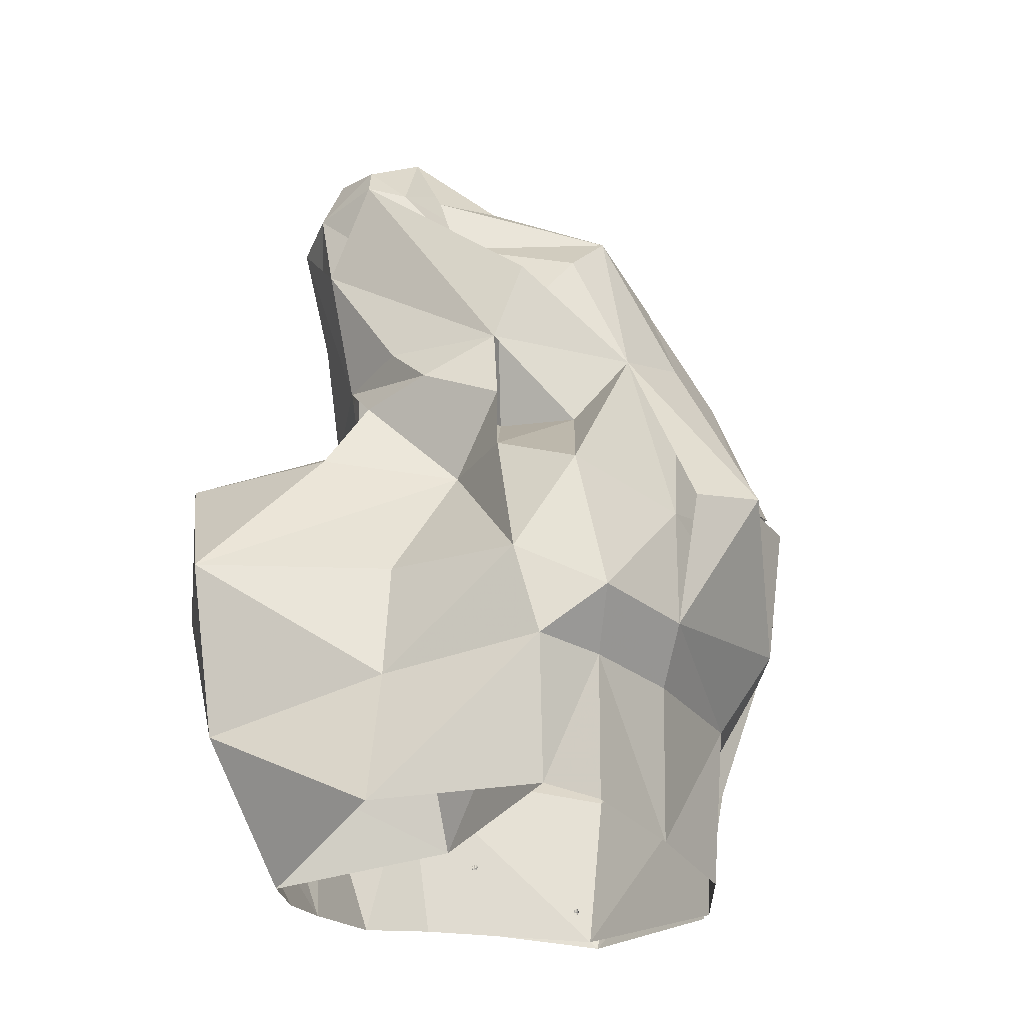
<metadata>
{"format":"obj","ext":"obj","renderer":"f3d","projection":"perspective","resolution":1024,"background":"white","views":[{"elev":-22.7,"azim":26.4,"up":"+Z"}]}
</metadata>
<code>
g common_zhizhujian
v -6.107 -9.002 48.71
v -4.618 -5.019 51.14
v -8.202 -3.411 52.22
v -9.544 -7.13 49.54
v -0.5589 -3.384 45.01
v -3.433 -8.777 46.28
v -0.1699 -7.153 42.08
v 8.728 -2.19 42.66
v -2.781 -1.84 49.78
v -2.739 3.57 43.99
v -0.1409 0.8424 44.4
v 6.08 8.12 39.83
v 0.2603 10.53 40.79
v 8.728 -2.19 42.66
v 11.15 -3.906 32.23
v 12.4 1.508 33.61
v 0.8341 18.92 15.36
v -0.2478 14.39 23.63
v 6.354 12.51 23.03
v 7.739 17.85 15.14
v 13.4 -13.04 12.98
v 8.277 -15.34 15.51
v 9.706 -14.75 9.943
v 11.66 -10.58 9.532
v 9.866 3.047 39.51
v 15.36 6.65 21.9
v 15.08 -6.004 19.78
v 11.47 -13.2 21.63
v 15.21 -6.298 12.29
v 4.078 -9.067 33.67
v 3.057 -6.695 28.01
v 8.203 -6.186 27.67
v 7.983 -5.617 39.73
v -0.5776 -14.49 15.78
v -0.4785 -10.96 8.836
v -2.343 -4.926 34.23
v -0.2478 -5.618 30.52
v 1.216 -9.269 23.52
v 5.681 -12.35 23.98
v 12.58 14.66 14.7
v 16.58 6.26 13.66
v 13.26 5.376 8.703
v 9.661 11.9 7.893
v 0.3173 14.94 7.79
v 15.21 -6.298 12.29
v 13.32 -4.498 8.915
v 15.12 2.892 21.77
v -3.99 -7.665 39.95
v -8.827 -9.506 40.72
v -5.417 -9.818 41.81
v -5.556 -10.23 46.7
v -3.968 1.994 45.83
v -4.971 1.459 49.1
v -1.818 -1.071 46.03
v -9.809 -9.338 45.54
v -12.47 -5.536 47.4
v -10.9 -1.582 49.83
v -9.65 1.481 43.06
v -12.24 2.016 40.37
v -8.452 -1.917 41.14
v -12.86 -3.732 44.29
v -8.878 1.493 48.49
v -6.176 10.35 38.94
v -6.323 4.19 43.08
v -12.24 2.016 40.37
v -13.08 4.295 32.35
v -12.69 -1.296 31.16
v -6.054 17.91 16.01
v -6.943 13.2 23.83
v -14.78 -15.31 14.27
v -13.42 -13.41 5.918
v -11.37 -17.55 5.521
v -11.46 -20.05 16.02
v -13.14 9.001 23.53
v -11.34 7.949 37.72
v -14.16 -5.941 22.19
v -16.74 -6.547 13.56
v -16.2 -13.76 24.16
v -7.92 -6.907 32.88
v -8.012 -6.207 28.44
v -2.854 -6.746 28.71
v -11.62 -2.228 38.41
v -6.673 -13.06 24.85
v -12.38 11.04 17.57
v -12.08 8.844 10.27
v -15.55 2.229 8.983
v -16.26 4.139 15.36
v -15.26 -3.967 6.899
v -13.18 4.993 23.48
v -9.579 -4.65 38.8
v -11.17 -6.709 40.65
v -13.05 -6.183 45.15
v -7.514 2.033 44.82
v 4.785 0.5592 43.86
v -6.57 -0.4058 51.93
v -8.616 4.371 42.35
f 1 2 3
f 3 4 1
f 5 6 7
f 7 8 5
f 9 2 6
f 6 5 9
f 10 11 12
f 12 13 10
f 14 15 16
f 17 18 19
f 19 20 17
f 21 22 23
f 23 24 21
f 12 25 26
f 26 19 12
f 27 28 21
f 21 29 27
f 30 31 32
f 32 15 30
f 33 8 7
f 22 34 35
f 35 23 22
f 30 36 37
f 37 31 30
f 38 34 22
f 22 39 38
f 40 41 42
f 42 43 40
f 44 17 20
f 20 43 44
f 42 41 45
f 45 46 42
f 21 24 46
f 46 29 21
f 13 12 19
f 19 18 13
f 40 20 19
f 19 26 40
f 40 26 47
f 47 41 40
f 16 15 27
f 27 47 16
f 37 38 39
f 39 31 37
f 48 49 36
f 36 30 48
f 50 48 7
f 7 51 50
f 1 51 6
f 6 2 1
f 16 47 26
f 26 25 16
f 52 53 9
f 9 54 52
f 41 47 27
f 27 45 41
f 55 49 50
f 50 51 55
f 56 4 3
f 3 57 56
f 58 59 60
f 60 61 58
f 62 58 61
f 61 57 62
f 10 13 63
f 63 64 10
f 65 66 67
f 17 68 69
f 69 18 17
f 70 71 72
f 72 73 70
f 63 69 74
f 74 75 63
f 76 77 70
f 70 78 76
f 79 67 80
f 80 81 79
f 82 60 59
f 73 72 35
f 35 34 73
f 79 81 37
f 37 36 79
f 38 83 73
f 73 34 38
f 84 85 86
f 86 87 84
f 44 85 68
f 68 17 44
f 86 88 77
f 77 87 86
f 70 77 88
f 88 71 70
f 13 18 69
f 69 63 13
f 84 74 69
f 69 68 84
f 84 87 89
f 89 74 84
f 66 89 76
f 76 67 66
f 37 81 83
f 83 38 37
f 90 79 36
f 36 49 90
f 60 90 91
f 91 92 60
f 56 57 61
f 61 92 56
f 66 75 74
f 74 89 66
f 52 93 62
f 62 53 52
f 87 77 76
f 76 89 87
f 55 92 91
f 91 49 55
f 9 5 54
f 28 39 22
f 5 94 54
f 1 4 55
f 11 94 12
f 15 28 27
f 48 50 49
f 51 1 55
f 21 28 22
f 7 48 30
f 7 30 33
f 43 20 40
f 11 10 52
f 2 95 3
f 31 39 32
f 94 8 25
f 6 51 7
f 5 8 94
f 94 11 54
f 11 52 54
f 53 95 9
f 39 28 32
f 30 15 33
f 33 15 14
f 8 16 25
f 15 32 28
f 94 25 12
f 2 9 95
f 62 93 58
f 78 73 83
f 58 93 96
f 56 55 4
f 64 63 96
f 67 76 78
f 90 49 91
f 92 55 56
f 70 73 78
f 60 79 90
f 60 82 79
f 85 84 68
f 64 52 10
f 57 3 95
f 81 80 83
f 96 75 59
f 61 60 92
f 58 96 59
f 96 93 64
f 64 93 52
f 53 62 95
f 83 80 78
f 79 82 67
f 82 65 67
f 59 75 66
f 67 78 80
f 96 63 75
f 57 95 62
g common_zhizhujian
v 12.26 -2.307 -0.1826
v 13.32 -4.498 8.915
v 11.66 -10.58 9.532
v 11.14 -9.496 0.9028
v 12.7 4.809 -1.411
v 10.4 9.403 -2.27
v 9.661 11.9 7.893
v 13.26 5.376 8.703
v -0.2478 -7.25 -0.6186
v 8.955 -12.79 1.345
v 9.706 -14.75 9.943
v -0.4785 -10.96 8.836
v -0.345 14.13 -2.246
v 0.3173 14.94 7.79
v 11.15 -3.906 32.23
v 5.816 -9.036 38.32
v 4.086 -9.737 33.14
v 8.203 -6.186 27.67
v -5.556 -10.23 46.7
v -8.827 -9.506 40.72
v -0.3425 -17.33 0.3126
v 8.955 -12.79 1.345
v 9.706 -14.75 9.943
v -0.398 -15.64 8.547
v 8.277 -15.34 15.51
v -0.5776 -14.49 15.78
v 0.8341 18.92 15.36
v -0.2478 16.8 24.83
v 4.551 16.17 24.74
v 7.739 17.85 15.14
v 12.58 14.66 14.7
v 17.54 6.787 22.41
v 1.274 16.24 35.4
v 6.668 14.28 31.97
v 4.551 16.33 25.02
v -0.3927 18.47 26.15
v 12.74 7.415 33.13
v 9.872 3.015 39.41
v 12.4 1.508 33.61
v 4.879 -10.82 28.43
v -0.2478 -11.36 30.48
v 1.216 -9.269 23.52
v 5.681 -12.35 23.98
v -0.1409 0.8424 44.4
v -2.739 3.57 43.99
v -3.552 2.899 46.08
v -0.9672 -0.3822 46.38
v -4.971 1.459 49.1
v -2.781 -1.84 49.78
v -12.53 -2.336 -2.413
v -11.34 -7.58 -2.841
v -13.42 -13.41 5.918
v -15.26 -3.967 6.899
v -13.05 4.921 -1.938
v -15.55 2.229 8.983
v -12.08 8.844 10.27
v -10.78 9.666 -1.374
v -11.37 -17.55 5.521
v -9.069 -12.9 -3.106
v -12.69 -1.296 31.16
v -8.012 -6.207 28.44
v -8.015 -7.563 32.35
v -11.73 -4.943 37.56
v -13.05 -6.183 45.15
v -11.37 -17.55 5.521
v -9.069 -12.9 -3.106
v -11.46 -20.05 16.02
v -6.054 17.91 16.01
v -5.047 16.2 24.7
v -12.38 11.04 17.57
v -12.74 12.43 24.18
v -5.047 16.37 24.97
v -6.579 14 32.68
v -13.08 4.295 32.35
v -11.34 7.949 37.72
v -13.94 13.18 25.12
v -15.28 5.108 24.53
v -4.694 -10.87 29.12
v -6.673 -13.06 24.85
v -6.323 4.19 43.08
v -7.525 3.172 44.98
v -8.878 1.493 48.49
v 0.8341 18.92 15.36
v 0.5311 18.35 10.77
v -7.588 13.52 10.52
v -6.054 17.91 16.01
v -5.811 14.5 5.245
v -0.003107 18.21 2.663
v 0.2603 10.53 40.79
v 6.08 8.12 39.83
v -6.176 10.35 38.94
v 17.34 2.678 22.57
v 12.4 1.508 33.61
v 19.05 -1.551 21.65
v 16.58 6.26 13.66
v 15.21 -6.298 12.29
v 11.15 -3.906 32.23
v 16.59 -6.063 20.8
v 8.728 -2.19 42.66
v -1.416 -7.264 45.92
v -0.1699 -7.153 42.08
v 0.9564 -3.659 46.31
v -4.618 -5.019 51.14
v -3.38 -10.12 33.19
v 4.086 -9.737 33.14
v 17.34 2.678 22.57
v 16.58 6.26 13.66
v -8.827 -9.506 40.72
v -2.781 -1.84 49.78
v -15.28 5.108 24.53
v -17.35 -1.4 22.79
v -13.08 4.295 32.35
v -16.26 4.139 15.36
v -16.74 -6.547 13.56
v -12.69 -1.296 31.16
v -14.99 -5.93 21.75
v -12.24 2.016 40.37
v -8.452 -1.917 41.14
v -12.15 0.01005 45
v -11.76 3.989 44.84
v -10.9 -1.582 49.83
v -8.015 -7.563 32.35
v -15.28 5.108 24.53
v -16.26 4.139 15.36
v -8.878 1.493 48.49
v 16.87 6.167 23.46
v -0.3529 15.43 -2.473
v 0.1838 17.1 5.59
v 9.657 14.8 7.309
v 8.961 12.17 -1.876
v 12.58 14.66 14.7
v 0.5311 18.35 10.77
v -9.38 10.93 -1.199
v -9.929 10.93 7.944
v -6.054 17.91 16.01
v 17.34 2.678 22.57
f 97 98 99
f 99 100 97
f 101 102 103
f 103 104 101
f 105 106 107
f 107 108 105
f 109 110 103
f 103 102 109
f 97 101 104
f 104 98 97
f 106 100 99
f 99 107 106
f 111 112 113
f 113 114 111
f 115 116 113
f 113 112 115
f 117 118 119
f 119 120 117
f 121 122 120
f 120 119 121
f 123 124 125
f 125 126 123
f 127 126 125
f 125 128 127
f 129 130 131
f 131 132 129
f 133 134 135
f 136 137 138
f 138 139 136
f 140 141 142
f 142 143 140
f 142 144 145
f 145 143 142
f 146 147 148
f 148 149 146
f 150 151 152
f 152 153 150
f 105 108 154
f 154 155 105
f 109 153 152
f 152 110 109
f 146 149 151
f 151 150 146
f 155 154 148
f 148 147 155
f 156 157 158
f 158 159 156
f 160 159 158
f 158 116 160
f 117 120 161
f 161 162 117
f 163 161 120
f 120 122 163
f 123 164 165
f 165 124 123
f 166 167 165
f 165 164 166
f 168 169 129
f 129 132 168
f 170 171 172
f 172 173 170
f 174 175 138
f 138 137 174
f 176 177 142
f 142 141 176
f 142 177 178
f 178 144 142
f 179 180 181
f 181 182 179
f 183 181 180
f 180 184 183
f 185 186 130
f 130 129 185
f 169 187 185
f 185 129 169
f 188 189 190
f 191 188 190
f 191 190 192
f 189 193 190
f 190 194 192
f 193 194 190
f 195 196 197
f 198 199 196
f 200 137 201
f 202 203 128
f 186 134 130
f 201 137 136
f 201 204 200
f 195 198 196
f 198 205 199
f 203 127 128
f 206 207 208
f 209 207 206
f 209 210 207
f 208 207 211
f 207 210 212
f 211 207 212
f 213 214 215
f 216 215 217
f 200 218 137
f 219 167 220
f 187 169 171
f 218 174 137
f 218 200 204
f 213 215 216
f 216 217 221
f 220 167 166
f 169 168 172
f 169 172 171
f 222 131 130
f 134 133 130
f 223 224 225
f 225 226 223
f 227 225 224
f 224 228 227
f 223 229 230
f 230 224 223
f 231 228 224
f 224 230 231
f 135 232 133
f 133 222 130
f 232 222 133
g Object02
v 0.03433 -3.917 32.71
v 0.03391 -3.87 32.72
v -0.002478 -3.868 32.74
v -0.002477 -3.913 32.72
v 0.04998 -3.854 32.65
v 0.05188 -3.91 32.68
v 0.0648 -3.893 32.63
v 0.1127 -3.863 32.62
v 0.03285 -3.838 32.7
v -0.002478 -3.805 32.64
v 0.03328 -3.817 32.64
v 0.06801 -3.762 32.59
v -0.002478 -3.745 32.6
v 0.1127 -3.863 32.62
v 0.1295 -3.877 32.51
v 0.1356 -3.82 32.53
v 0.0666 -3.941 32.53
v 0.04308 -3.914 32.48
v 0.09455 -3.905 32.47
v 0.1072 -3.899 32.59
v -0.002477 -3.911 32.54
v -0.002477 -3.909 32.49
v 0.02978 -3.919 32.62
v -0.002477 -3.952 32.64
v 0.03072 -3.939 32.64
v 0.0408 -3.931 32.69
v -0.002478 -3.819 32.66
v -0.002478 -3.82 32.69
v 0.0305 -3.837 32.66
v -0.002477 -3.943 32.69
v -0.03929 -3.916 32.71
v -0.03886 -3.869 32.72
v -0.05494 -3.853 32.65
v -0.1177 -3.862 32.62
v -0.06976 -3.892 32.63
v -0.05683 -3.909 32.68
v -0.0378 -3.837 32.7
v -0.07296 -3.761 32.59
v -0.03824 -3.816 32.64
v -0.1177 -3.862 32.62
v -0.1406 -3.819 32.53
v -0.1344 -3.877 32.51
v -0.07156 -3.94 32.53
v -0.09951 -3.905 32.47
v -0.04804 -3.913 32.48
v -0.1105 -3.898 32.59
v -0.03473 -3.917 32.62
v -0.03568 -3.937 32.64
v -0.04575 -3.929 32.69
v -0.03546 -3.835 32.66
v 0.07905 -3.83 32.63
v -0.002478 -3.835 32.73
v 0.1182 -3.795 32.58
v -0.08401 -3.828 32.64
v -0.1231 -3.794 32.58
f 233 234 235
f 235 236 233
f 237 238 239
f 239 240 237
f 241 234 238
f 238 237 241
f 242 243 244
f 244 245 242
f 246 247 248
f 249 250 251
f 251 247 249
f 252 240 239
f 249 253 254
f 254 250 249
f 255 256 253
f 253 249 255
f 257 255 239
f 239 258 257
f 233 258 238
f 238 234 233
f 259 260 241
f 241 261 259
f 262 256 257
f 257 258 262
f 263 236 235
f 235 264 263
f 265 266 267
f 267 268 265
f 269 265 268
f 268 264 269
f 242 245 270
f 270 271 242
f 272 273 274
f 275 274 276
f 276 277 275
f 278 267 266
f 275 277 254
f 254 253 275
f 279 275 253
f 253 256 279
f 267 279 280
f 280 281 267
f 263 264 268
f 268 281 263
f 259 282 269
f 269 260 259
f 262 281 280
f 280 256 262
f 241 237 261
f 237 283 261
f 233 236 262
f 243 283 244
f 255 257 256
f 258 233 262
f 239 255 249
f 239 249 252
f 243 242 259
f 234 284 235
f 283 240 285
f 238 258 239
f 237 240 283
f 283 243 261
f 243 259 261
f 260 284 241
f 249 247 252
f 252 247 246
f 240 248 285
f 283 285 244
f 234 241 284
f 269 282 265
f 265 282 286
f 263 262 236
f 271 270 286
f 279 256 280
f 281 262 263
f 267 275 279
f 267 278 275
f 271 259 242
f 264 235 284
f 286 287 266
f 268 267 281
f 265 286 266
f 286 282 271
f 271 282 259
f 260 269 284
f 275 278 274
f 278 272 274
f 266 287 273
f 286 270 287
f 264 284 269
g Object02
v 0.1295 -3.877 32.51
v 0.1035 -3.927 32.58
v 0.06713 -3.948 32.53
v 0.09455 -3.905 32.47
v 0.0408 -3.931 32.69
v -0.002477 -3.952 32.64
v 0.06408 -3.954 32.48
v -0.002477 -3.966 32.49
v -0.002477 -3.94 32.43
v 0.07427 -3.966 32.43
v 0.03328 -3.817 32.64
v -0.002478 -3.805 32.64
v -0.002478 -3.809 32.66
v 0.03546 -3.826 32.66
v -0.002478 -3.82 32.69
v 0.03285 -3.838 32.7
v -0.1344 -3.877 32.51
v -0.09951 -3.905 32.47
v -0.07209 -3.947 32.53
v -0.1085 -3.926 32.58
v -0.04575 -3.929 32.69
v -0.06903 -3.954 32.48
v -0.07922 -3.966 32.43
v -0.03824 -3.816 32.64
v -0.04042 -3.825 32.66
v -0.0378 -3.837 32.7
v 0.1127 -3.863 32.62
v 0.06187 -3.89 32.67
v 0.0648 -3.893 32.63
v 0.06693 -3.848 32.66
v 0.03391 -3.87 32.72
v -0.002477 -3.966 32.54
v 0.06713 -3.948 32.53
v -0.002477 -3.952 32.64
v 0.03285 -3.838 32.7
v -0.1177 -3.862 32.62
v -0.06976 -3.892 32.63
v -0.06631 -3.871 32.68
v -0.08124 -3.835 32.67
v -0.03886 -3.869 32.72
v -0.07209 -3.947 32.53
v -0.0378 -3.837 32.7
f 288 289 290
f 290 291 288
f 292 293 290
f 290 289 292
f 294 295 296
f 296 297 294
f 298 299 300
f 300 301 298
f 300 302 303
f 303 301 300
f 304 305 306
f 306 307 304
f 308 307 306
f 306 293 308
f 309 310 296
f 296 295 309
f 311 312 300
f 300 299 311
f 300 312 313
f 313 302 300
f 314 315 316
f 317 318 315
f 319 295 320
f 320 295 294
f 320 321 319
f 314 317 315
f 317 322 318
f 323 324 325
f 326 325 327
f 319 328 295
f 328 309 295
f 328 319 321
f 323 325 326
f 326 327 329
g Object03
v 0.1566 -4.22 -0.925
v 0.08938 -4.265 -0.9146
v 0.1006 -4.248 -0.9856
v 0.1202 -4.206 -0.9833
v 0.1599 -4.131 -0.8386
v 0.1368 -4.209 -0.828
v 0.1683 -4.151 -0.926
v -0.002477 -4.238 -0.9124
v -0.002477 -4.201 -0.9775
v -0.002477 -4.197 -0.821
v 0.07427 -4.224 -0.8173
v 0.1367 -4.047 -0.9649
v 0.1682 -4.025 -0.9027
v 0.1683 -4.151 -0.926
v 0.1368 -4.145 -0.9798
v 0.1356 -4.078 -0.7228
v 0.1295 -4.135 -0.735
v 0.1399 -4.045 -0.8156
v -0.002477 -4.167 -0.7568
v 0.04308 -4.172 -0.7728
v -0.1615 -4.221 -0.9241
v -0.1252 -4.206 -0.9825
v -0.1056 -4.248 -0.9845
v -0.09434 -4.265 -0.9135
v -0.1648 -4.13 -0.8381
v -0.1732 -4.131 -0.9254
v -0.1418 -4.209 -0.8271
v -0.07922 -4.223 -0.8163
v -0.1417 -4.048 -0.9647
v -0.1418 -4.111 -0.9792
v -0.1731 -4.025 -0.9027
v -0.1406 -4.077 -0.7225
v -0.1448 -4.044 -0.8155
v -0.1344 -4.134 -0.7344
v -0.04804 -4.171 -0.7721
v 0.09455 -4.163 -0.7743
v -0.09951 -4.163 -0.7736
f 330 331 332
f 332 333 330
f 334 335 330
f 330 336 334
f 331 337 338
f 338 332 331
f 339 337 331
f 331 340 339
f 341 342 343
f 343 344 341
f 330 333 344
f 344 336 330
f 345 346 334
f 334 347 345
f 348 339 340
f 340 349 348
f 342 347 334
f 334 343 342
f 350 351 352
f 352 353 350
f 354 355 350
f 350 356 354
f 353 352 338
f 338 337 353
f 339 357 353
f 353 337 339
f 358 359 355
f 355 360 358
f 350 355 359
f 359 351 350
f 361 362 354
f 354 363 361
f 348 364 357
f 357 339 348
f 360 355 354
f 354 362 360
f 335 340 331
f 346 335 334
f 330 335 331
f 349 340 365
f 340 335 365
f 346 365 335
f 356 353 357
f 363 354 356
f 350 353 356
f 364 366 357
f 357 366 356
f 363 356 366
g Object03
v 0.1221 -4.107 -1.067
v 0.1368 -4.145 -0.9798
v 0.1202 -4.206 -0.9833
v 0.1111 -4.18 -1.068
v -0.002477 -4.157 -1.068
v 0.0892 -4.213 -1.068
v 0.1006 -4.248 -0.9856
v -0.002477 -4.201 -0.9775
v 0.1264 -4.035 -1.067
v 0.1367 -4.047 -0.9649
v -0.002477 -4.258 -1.068
v 0.0892 -4.213 -1.068
v 0.1006 -4.248 -0.9856
v -0.002477 -4.247 -0.9835
v 0.08938 -4.265 -0.9146
v -0.002477 -4.238 -0.9124
v -0.1271 -4.108 -1.067
v -0.116 -4.16 -1.068
v -0.1252 -4.206 -0.9825
v -0.1418 -4.111 -0.9792
v -0.1056 -4.248 -0.9845
v -0.09415 -4.214 -1.068
v -0.1417 -4.048 -0.9647
v -0.1313 -4.036 -1.067
v -0.1056 -4.248 -0.9845
v -0.09415 -4.214 -1.068
v -0.09434 -4.265 -0.9135
v 0.1682 -4.025 -0.9027
v 0.1871 -4.08 -0.8129
v 0.1683 -4.151 -0.926
v 0.1356 -4.078 -0.7228
v 0.1295 -4.135 -0.735
v 0.1733 -4.129 -0.8263
v -0.1731 -4.025 -0.9027
v -0.1732 -4.131 -0.9254
v -0.1871 -4.08 -0.8284
v -0.1406 -4.077 -0.7225
v -0.1344 -4.134 -0.7344
v -0.1733 -4.129 -0.8416
f 367 368 369
f 369 370 367
f 371 372 373
f 373 374 371
f 367 375 376
f 376 368 367
f 372 370 369
f 369 373 372
f 377 378 379
f 379 380 377
f 381 382 380
f 380 379 381
f 383 384 385
f 385 386 383
f 371 374 387
f 387 388 371
f 383 386 389
f 389 390 383
f 388 387 385
f 385 384 388
f 377 380 391
f 391 392 377
f 393 391 380
f 380 382 393
f 394 395 396
f 397 398 395
f 395 399 396
f 398 399 395
f 400 401 402
f 403 402 404
f 402 401 405
f 404 402 405
g common_zhizhujian01
v -0.002477 11.24 -0.7867
v -0.002477 11.19 -0.7143
v 0.06448 11.18 -0.7131
v 0.06668 11.23 -0.7853
v 0.06801 11.13 -0.5624
v 0.1182 11.1 -0.5709
v 0.1345 11.14 -0.7186
v 0.1155 11.2 -0.7892
v 0.1682 11.13 -0.8086
v 0.1367 11.1 -0.8708
v 0.1008 11.17 -0.8662
v -0.002477 11.21 -0.8686
v -0.002477 11.15 -0.5559
v 0.1399 11.11 -0.7215
v 0.1356 11.07 -0.6287
v -0.07164 11.23 -0.7856
v -0.06943 11.18 -0.7134
v -0.07296 11.13 -0.5624
v -0.1394 11.14 -0.7187
v -0.1231 11.1 -0.5707
v -0.1205 11.19 -0.7893
v -0.1057 11.17 -0.8663
v -0.1417 11.1 -0.8706
v -0.1731 11.13 -0.8086
v -0.1448 11.11 -0.7214
v -0.1406 11.07 -0.6284
f 406 407 408
f 408 409 406
f 410 411 412
f 412 408 410
f 413 414 415
f 415 416 413
f 417 406 409
f 409 416 417
f 418 410 408
f 408 407 418
f 413 409 408
f 408 412 413
f 413 412 419
f 419 414 413
f 420 419 412
f 412 411 420
f 406 421 422
f 422 407 406
f 423 422 424
f 424 425 423
f 426 427 428
f 428 429 426
f 417 427 421
f 421 406 417
f 418 407 422
f 422 423 418
f 426 424 422
f 422 421 426
f 426 429 430
f 430 424 426
f 431 425 424
f 424 430 431
f 416 409 413
f 427 426 421
g common_zhizhujian01
v 0.1264 11.12 -0.9734
v 0.1033 11.16 -0.9731
v 0.1008 11.17 -0.8662
v 0.1367 11.1 -0.8708
v -0.002477 11.21 -0.9731
v -0.002477 11.21 -0.8686
v -0.002477 11.24 -0.7867
v -0.002477 11.21 -0.7003
v 0.04551 11.21 -0.7017
v 0.06668 11.23 -0.7853
v 0.1155 11.2 -0.7892
v 0.1547 11.15 -0.7104
v -0.1313 11.12 -0.9733
v -0.1417 11.1 -0.8706
v -0.1057 11.17 -0.8663
v -0.1082 11.16 -0.9733
v -0.07164 11.23 -0.7856
v -0.05047 11.21 -0.7021
v -0.1205 11.19 -0.7893
v -0.1274 11.17 -0.7105
v -0.002477 11.24 -0.7867
v -0.002477 11.24 -0.8347
v -0.06105 11.21 -0.8707
v -0.07164 11.23 -0.7856
v -0.05047 11.22 -0.9205
v -0.002477 11.25 -0.9187
v 0.1608 11.11 -0.7106
v 0.1356 11.07 -0.6287
v 0.1871 11.07 -0.7188
v 0.1682 11.13 -0.8086
v 0.1608 11.11 -0.7106
v 0.1682 11.13 -0.8086
v -0.1658 11.11 -0.7104
v -0.1871 11.07 -0.7343
v -0.1406 11.07 -0.6284
v -0.1731 11.13 -0.8086
v -0.1658 11.11 -0.7104
v -0.1731 11.13 -0.8086
v -0.002477 11.22 -0.9744
v -0.002477 11.23 -0.8894
v 0.1006 11.2 -0.8671
v 0.0892 11.19 -0.9638
v 0.1155 11.2 -0.7892
v -0.002477 11.24 -0.8347
v -0.09415 11.17 -0.9736
v -0.08754 11.19 -0.8904
v -0.07164 11.23 -0.7856
f 432 433 434
f 434 435 432
f 436 437 434
f 434 433 436
f 438 439 440
f 440 441 438
f 442 441 440
f 440 443 442
f 444 445 446
f 446 447 444
f 436 447 446
f 446 437 436
f 438 448 449
f 449 439 438
f 450 451 449
f 449 448 450
f 452 453 454
f 454 455 452
f 456 454 453
f 453 457 456
f 458 459 460
f 461 458 460
f 462 463 443
f 463 442 443
f 464 465 466
f 467 465 464
f 468 451 469
f 469 451 450
f 470 471 472
f 472 473 470
f 474 472 471
f 471 475 474
f 470 476 477
f 477 471 470
f 478 475 471
f 471 477 478
g Object01
v -0.003203 14.96 32.8
v 0.08401 14.94 32.79
v 0.04551 14.97 32.71
v -0.003928 14.99 32.73
v 0.1448 14.87 32.8
v 0.1182 14.86 32.84
v 0.1356 14.83 32.78
v -0.05047 14.97 32.71
v -0.0754 14.94 32.79
v -0.1406 14.83 32.78
v -0.1231 14.86 32.84
v -0.1394 14.94 32.71
v -0.1658 14.87 32.7
v -0.002478 14.91 32.86
v 0.06801 14.89 32.85
v -0.07296 14.89 32.85
v 0.148 14.9 32.71
v 0.1608 14.87 32.7
f 479 480 481
f 481 482 479
f 483 484 485
f 486 487 479
f 479 482 486
f 488 489 490
f 490 491 488
f 492 493 480
f 480 479 492
f 487 494 492
f 492 479 487
f 493 484 480
f 494 487 489
f 487 486 490
f 487 490 489
f 495 481 480
f 484 483 480
f 485 496 483
f 483 495 480
f 496 495 483

</code>
